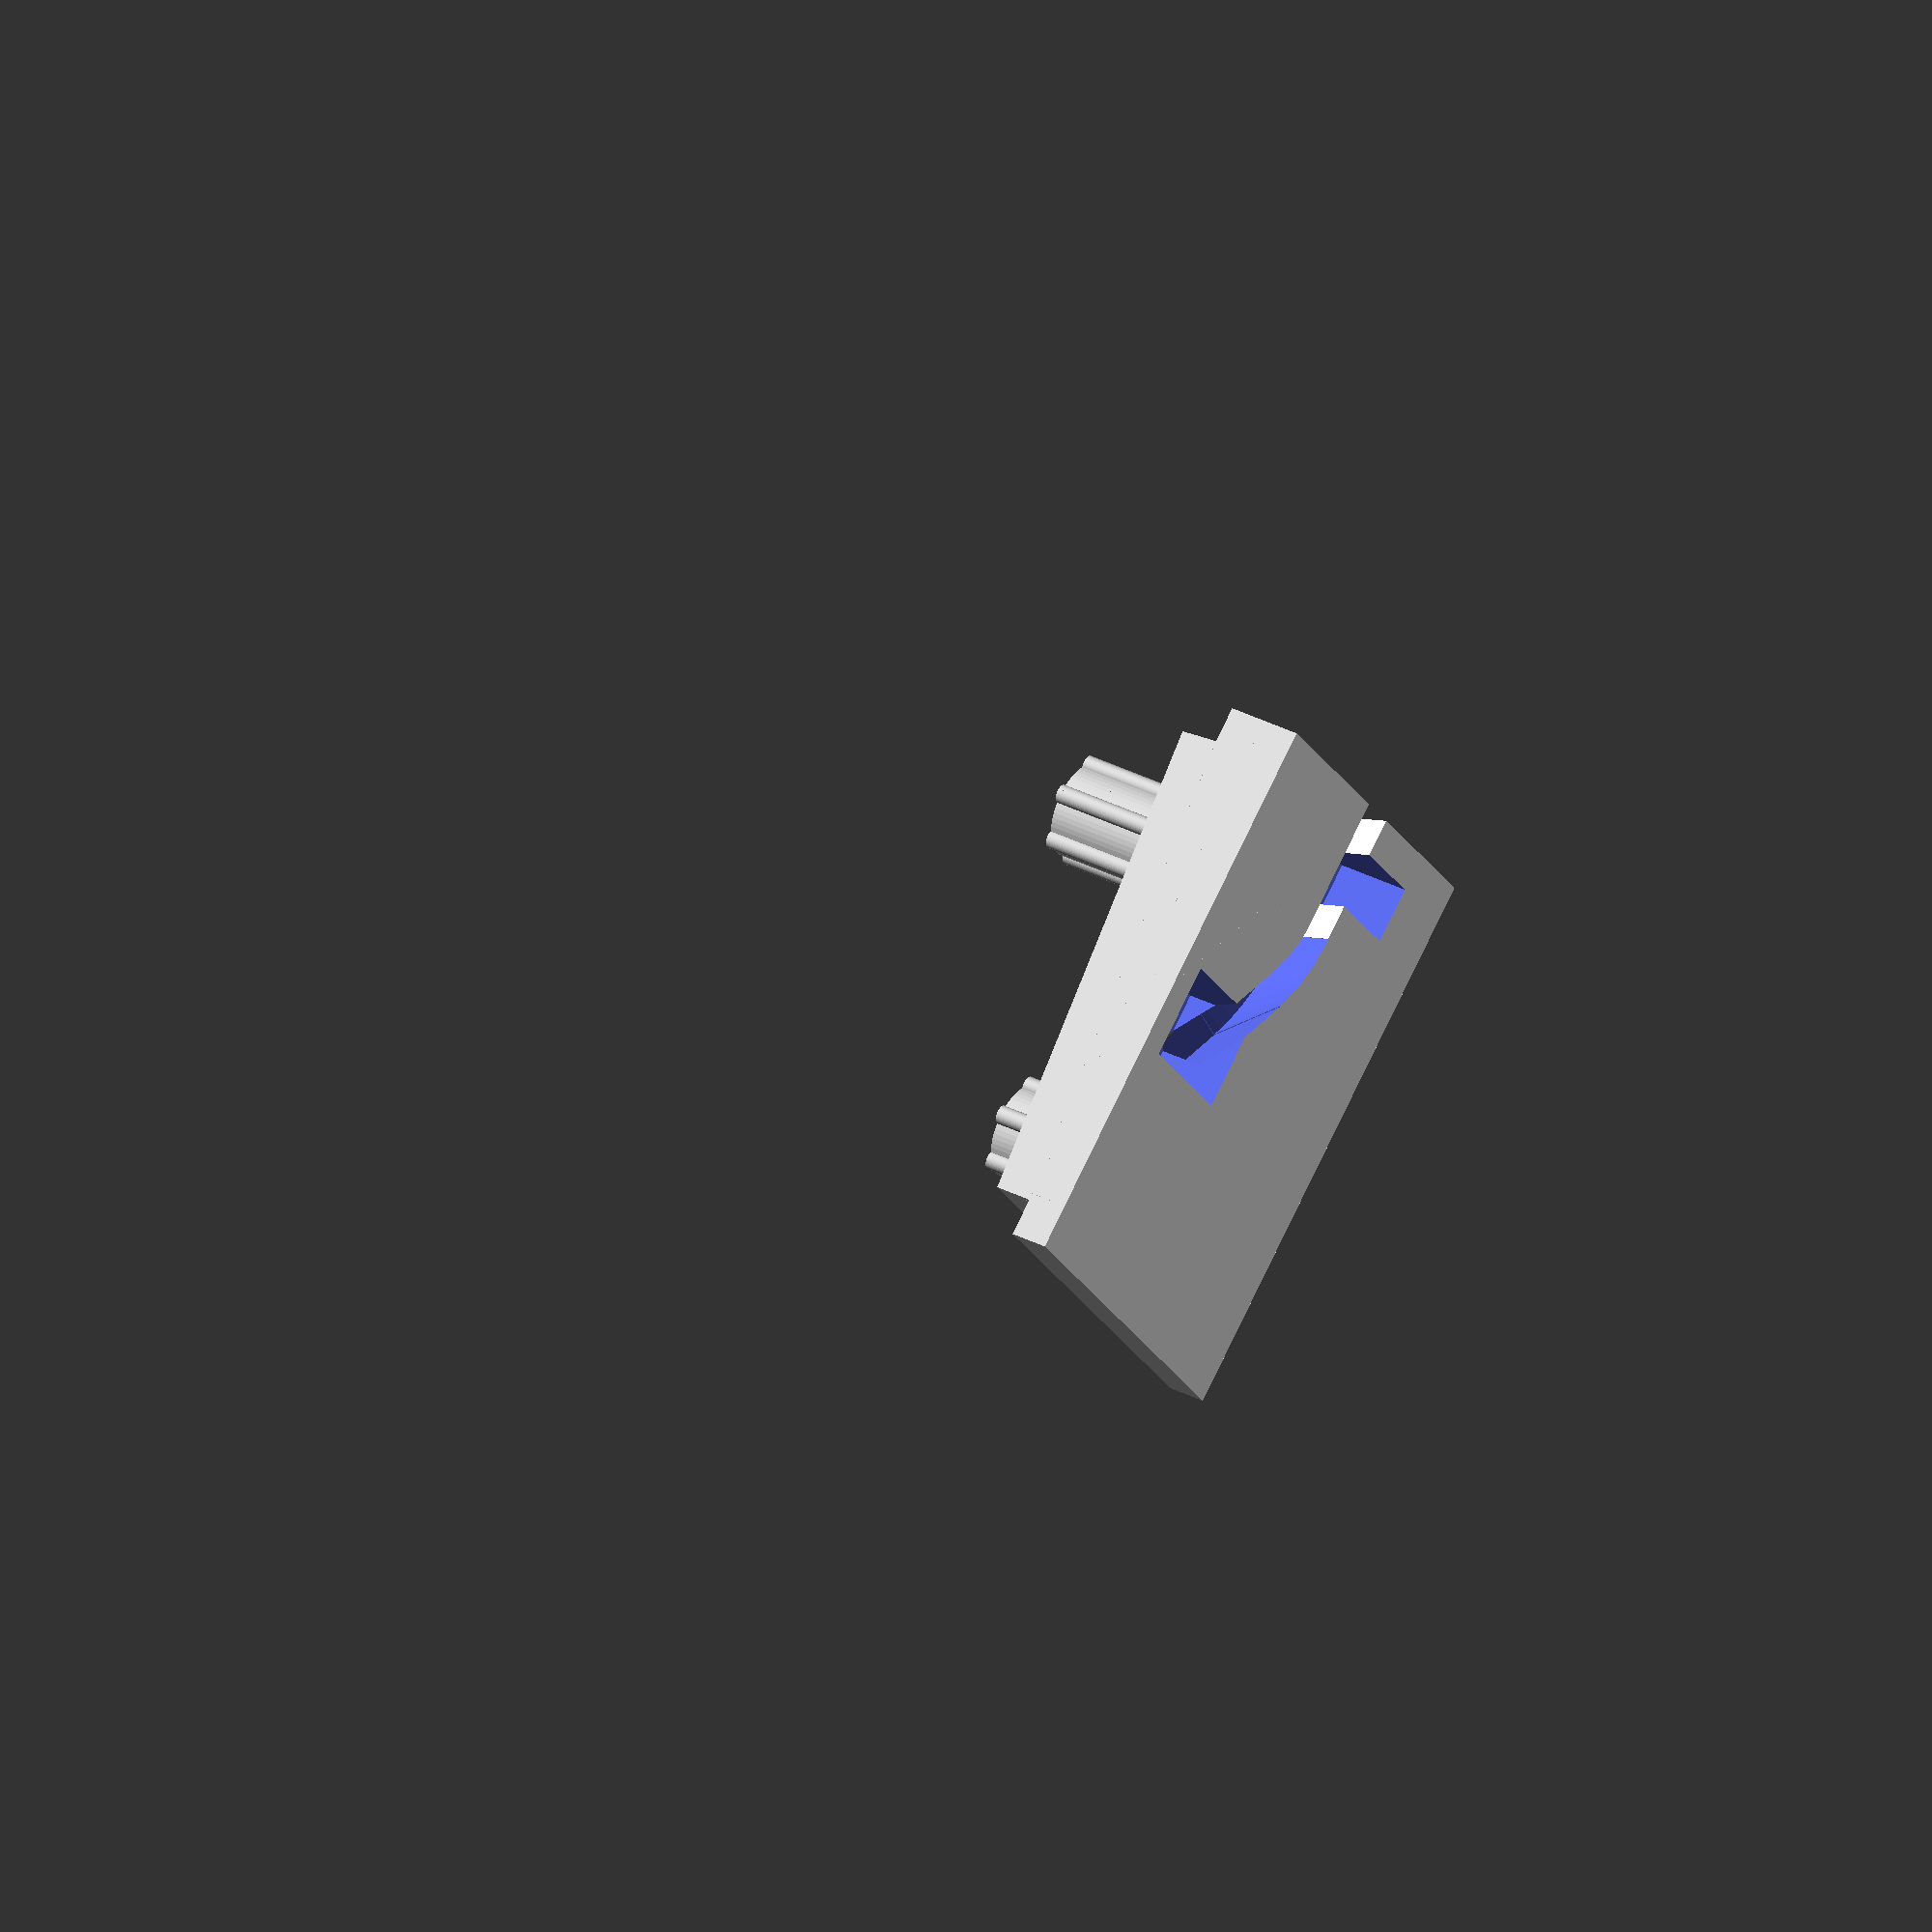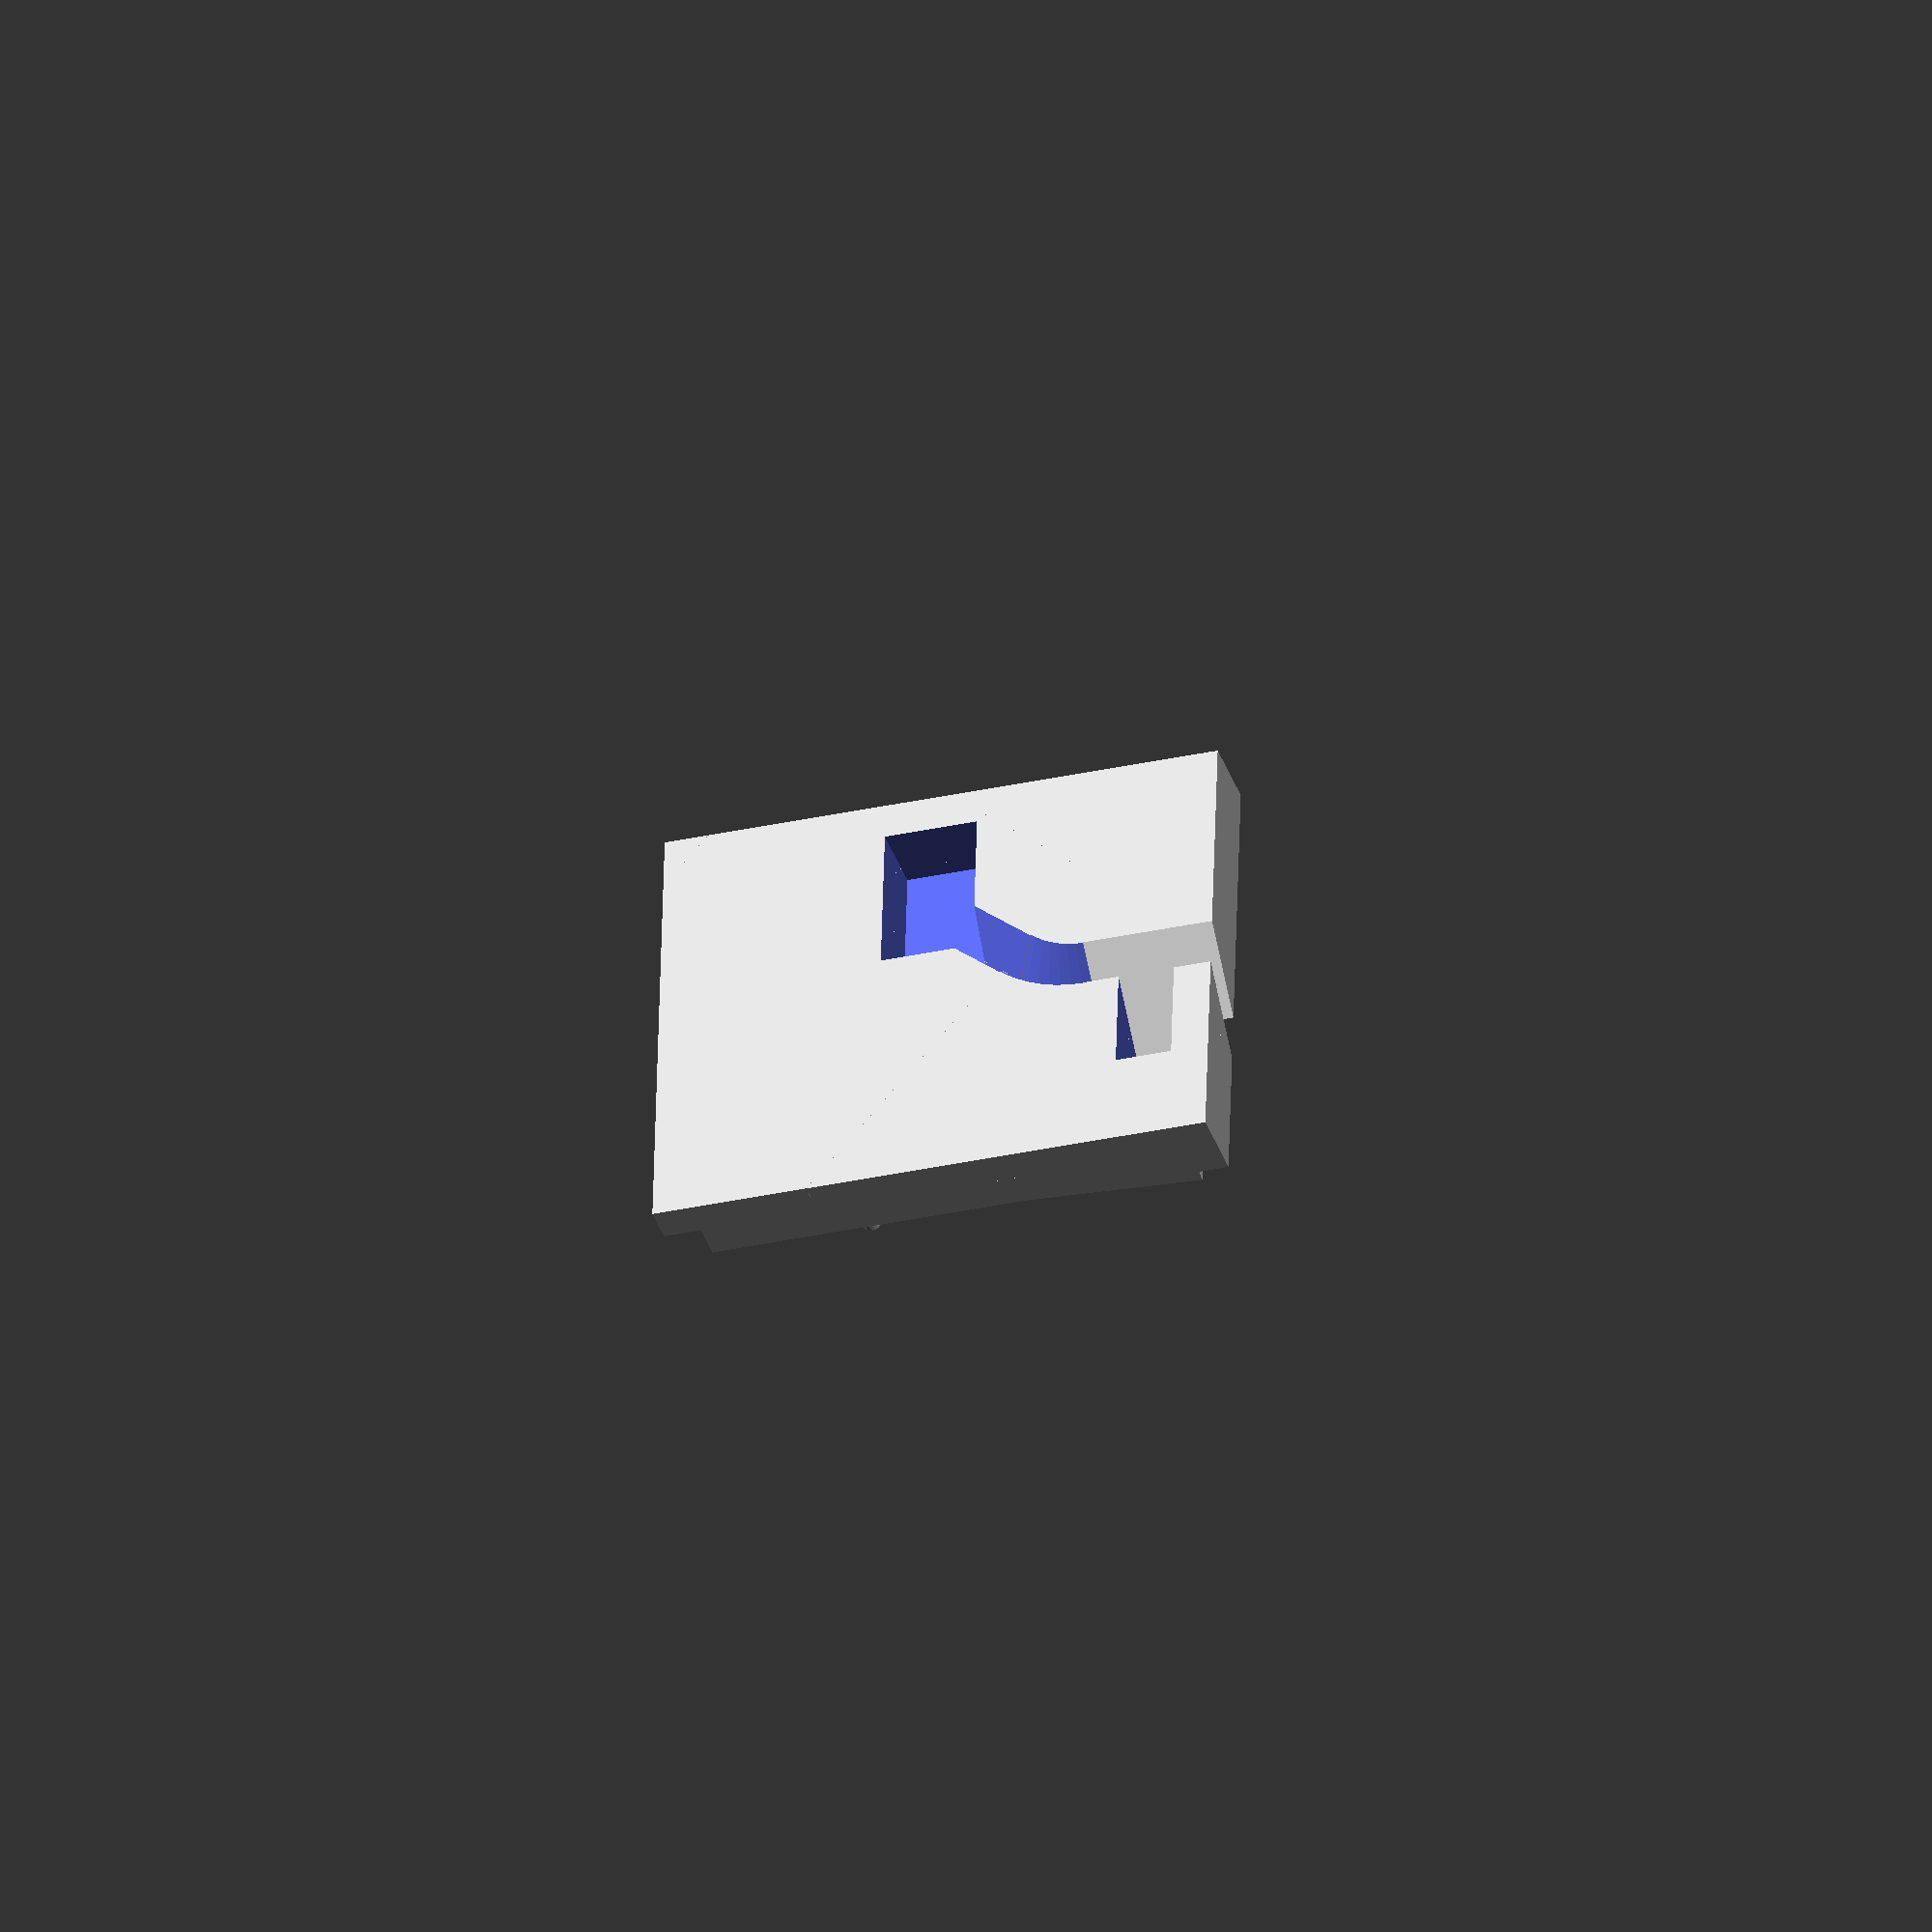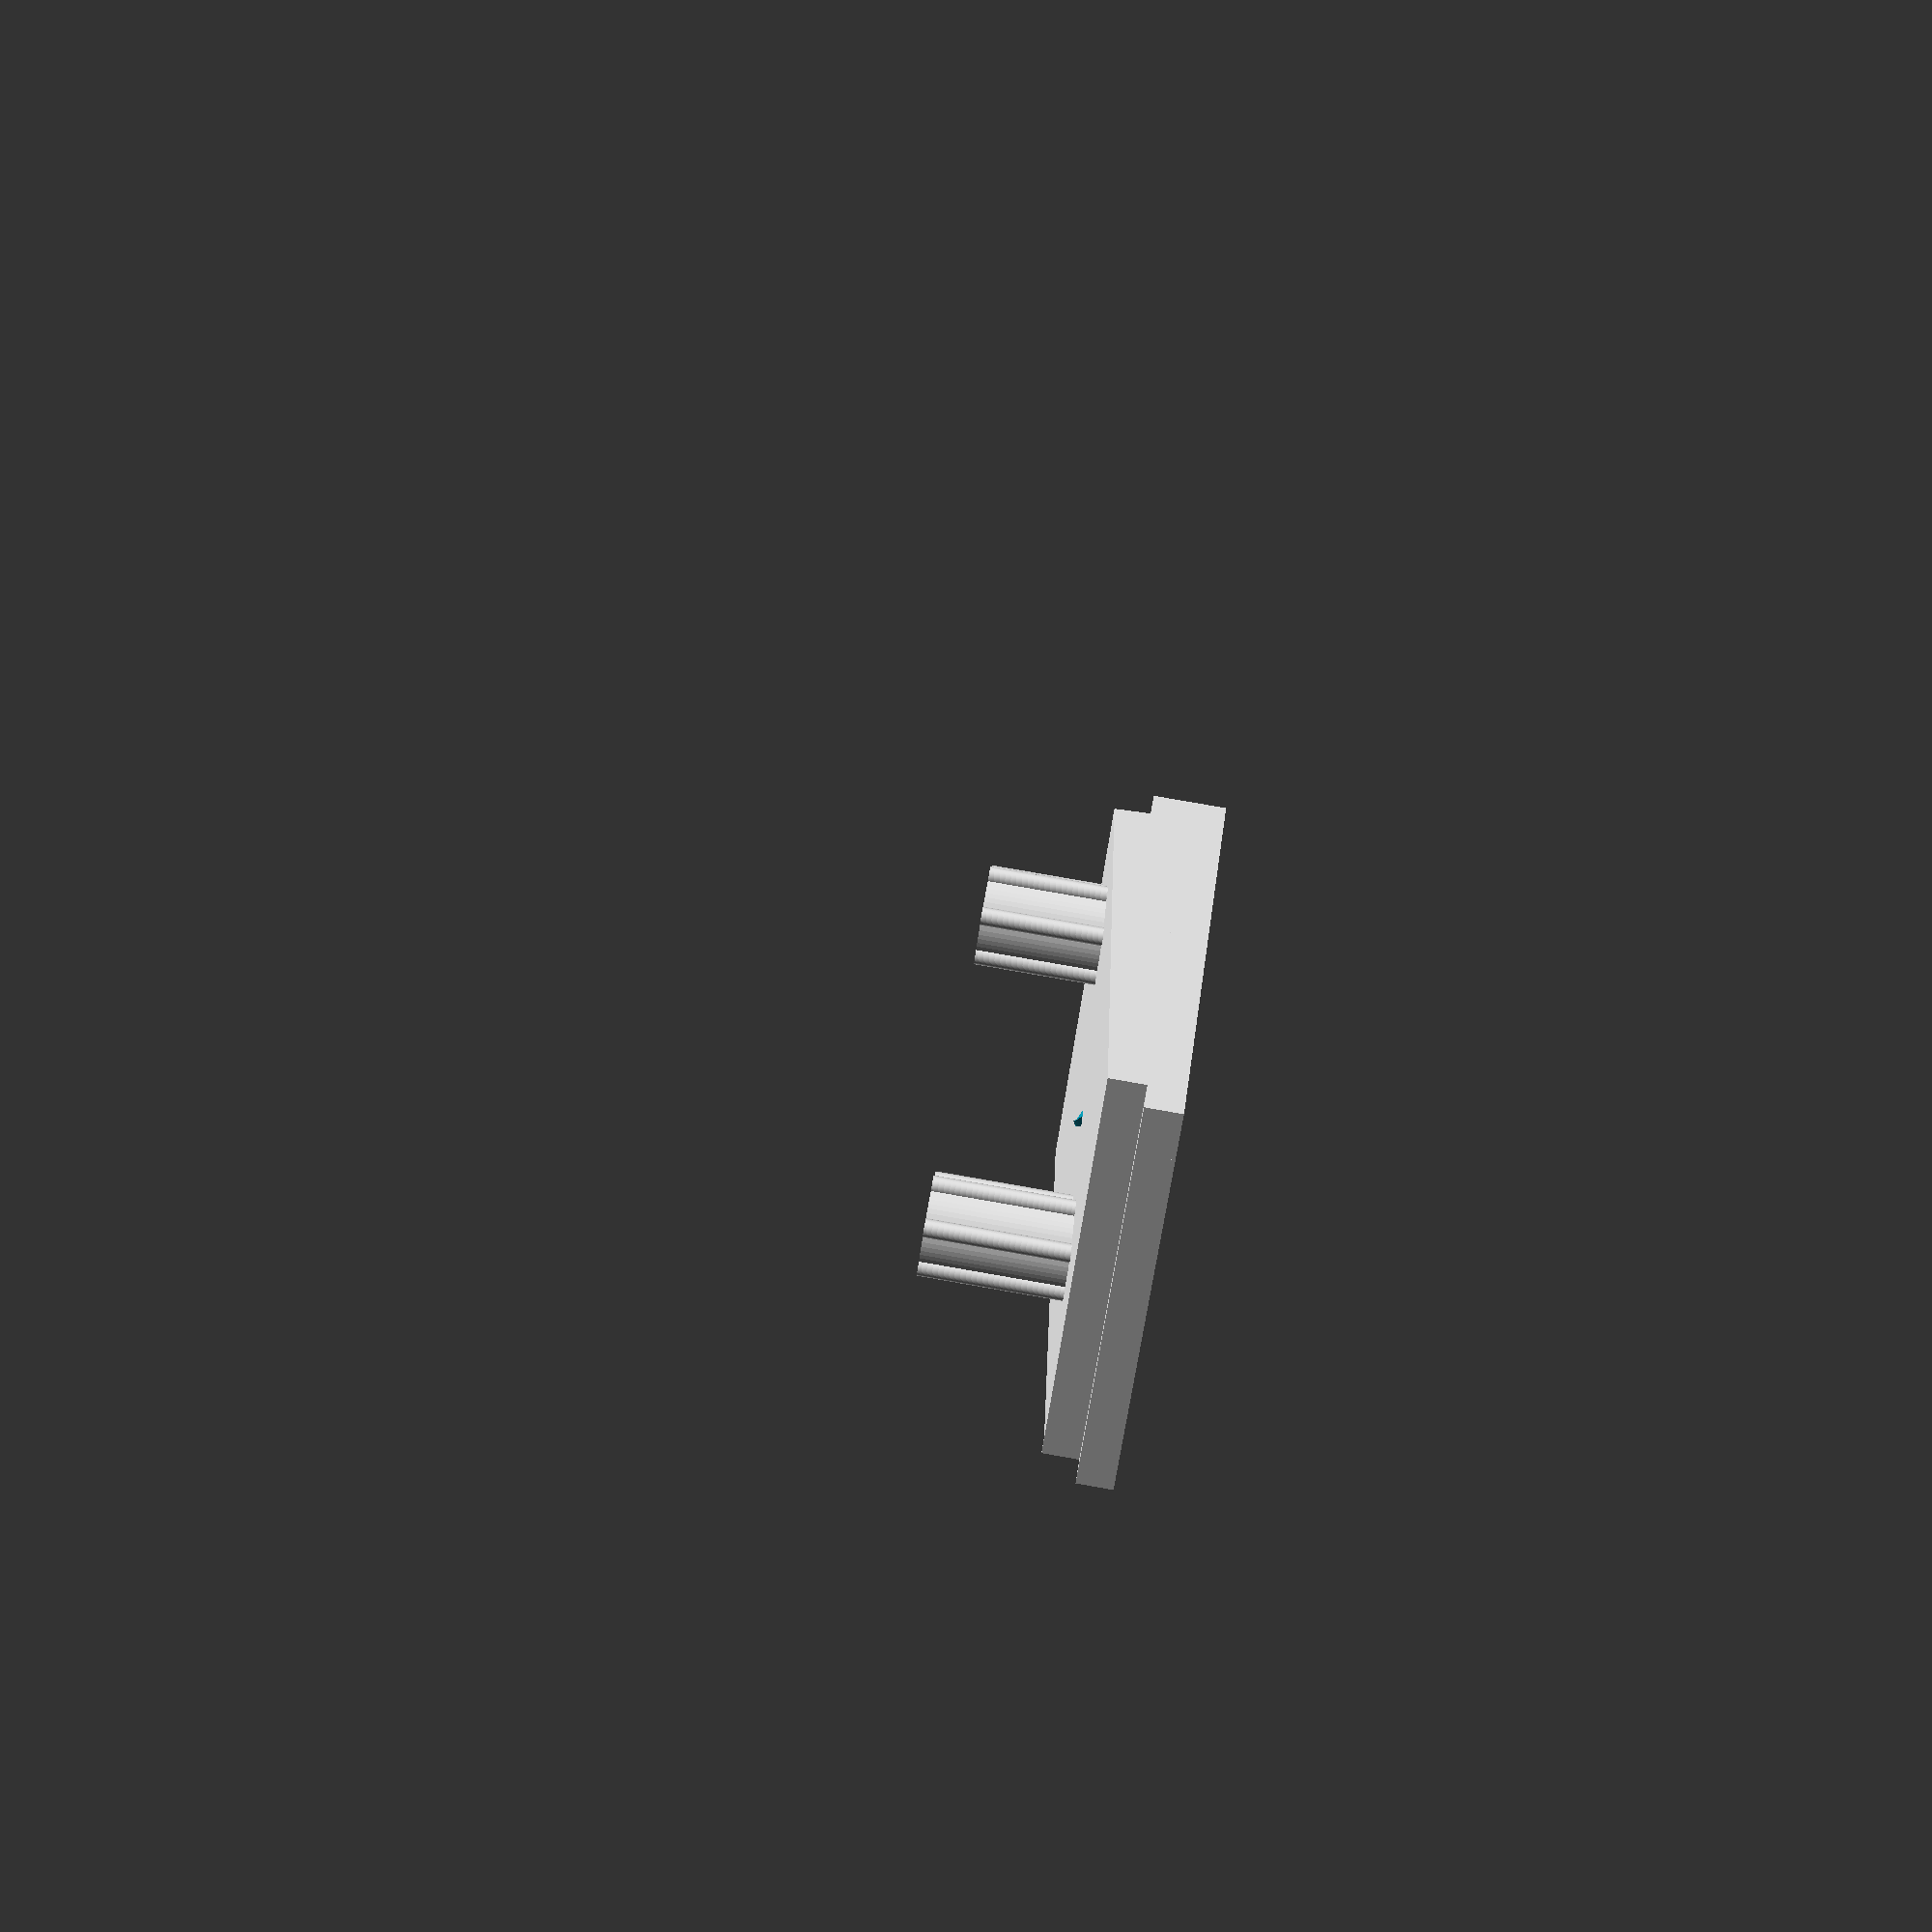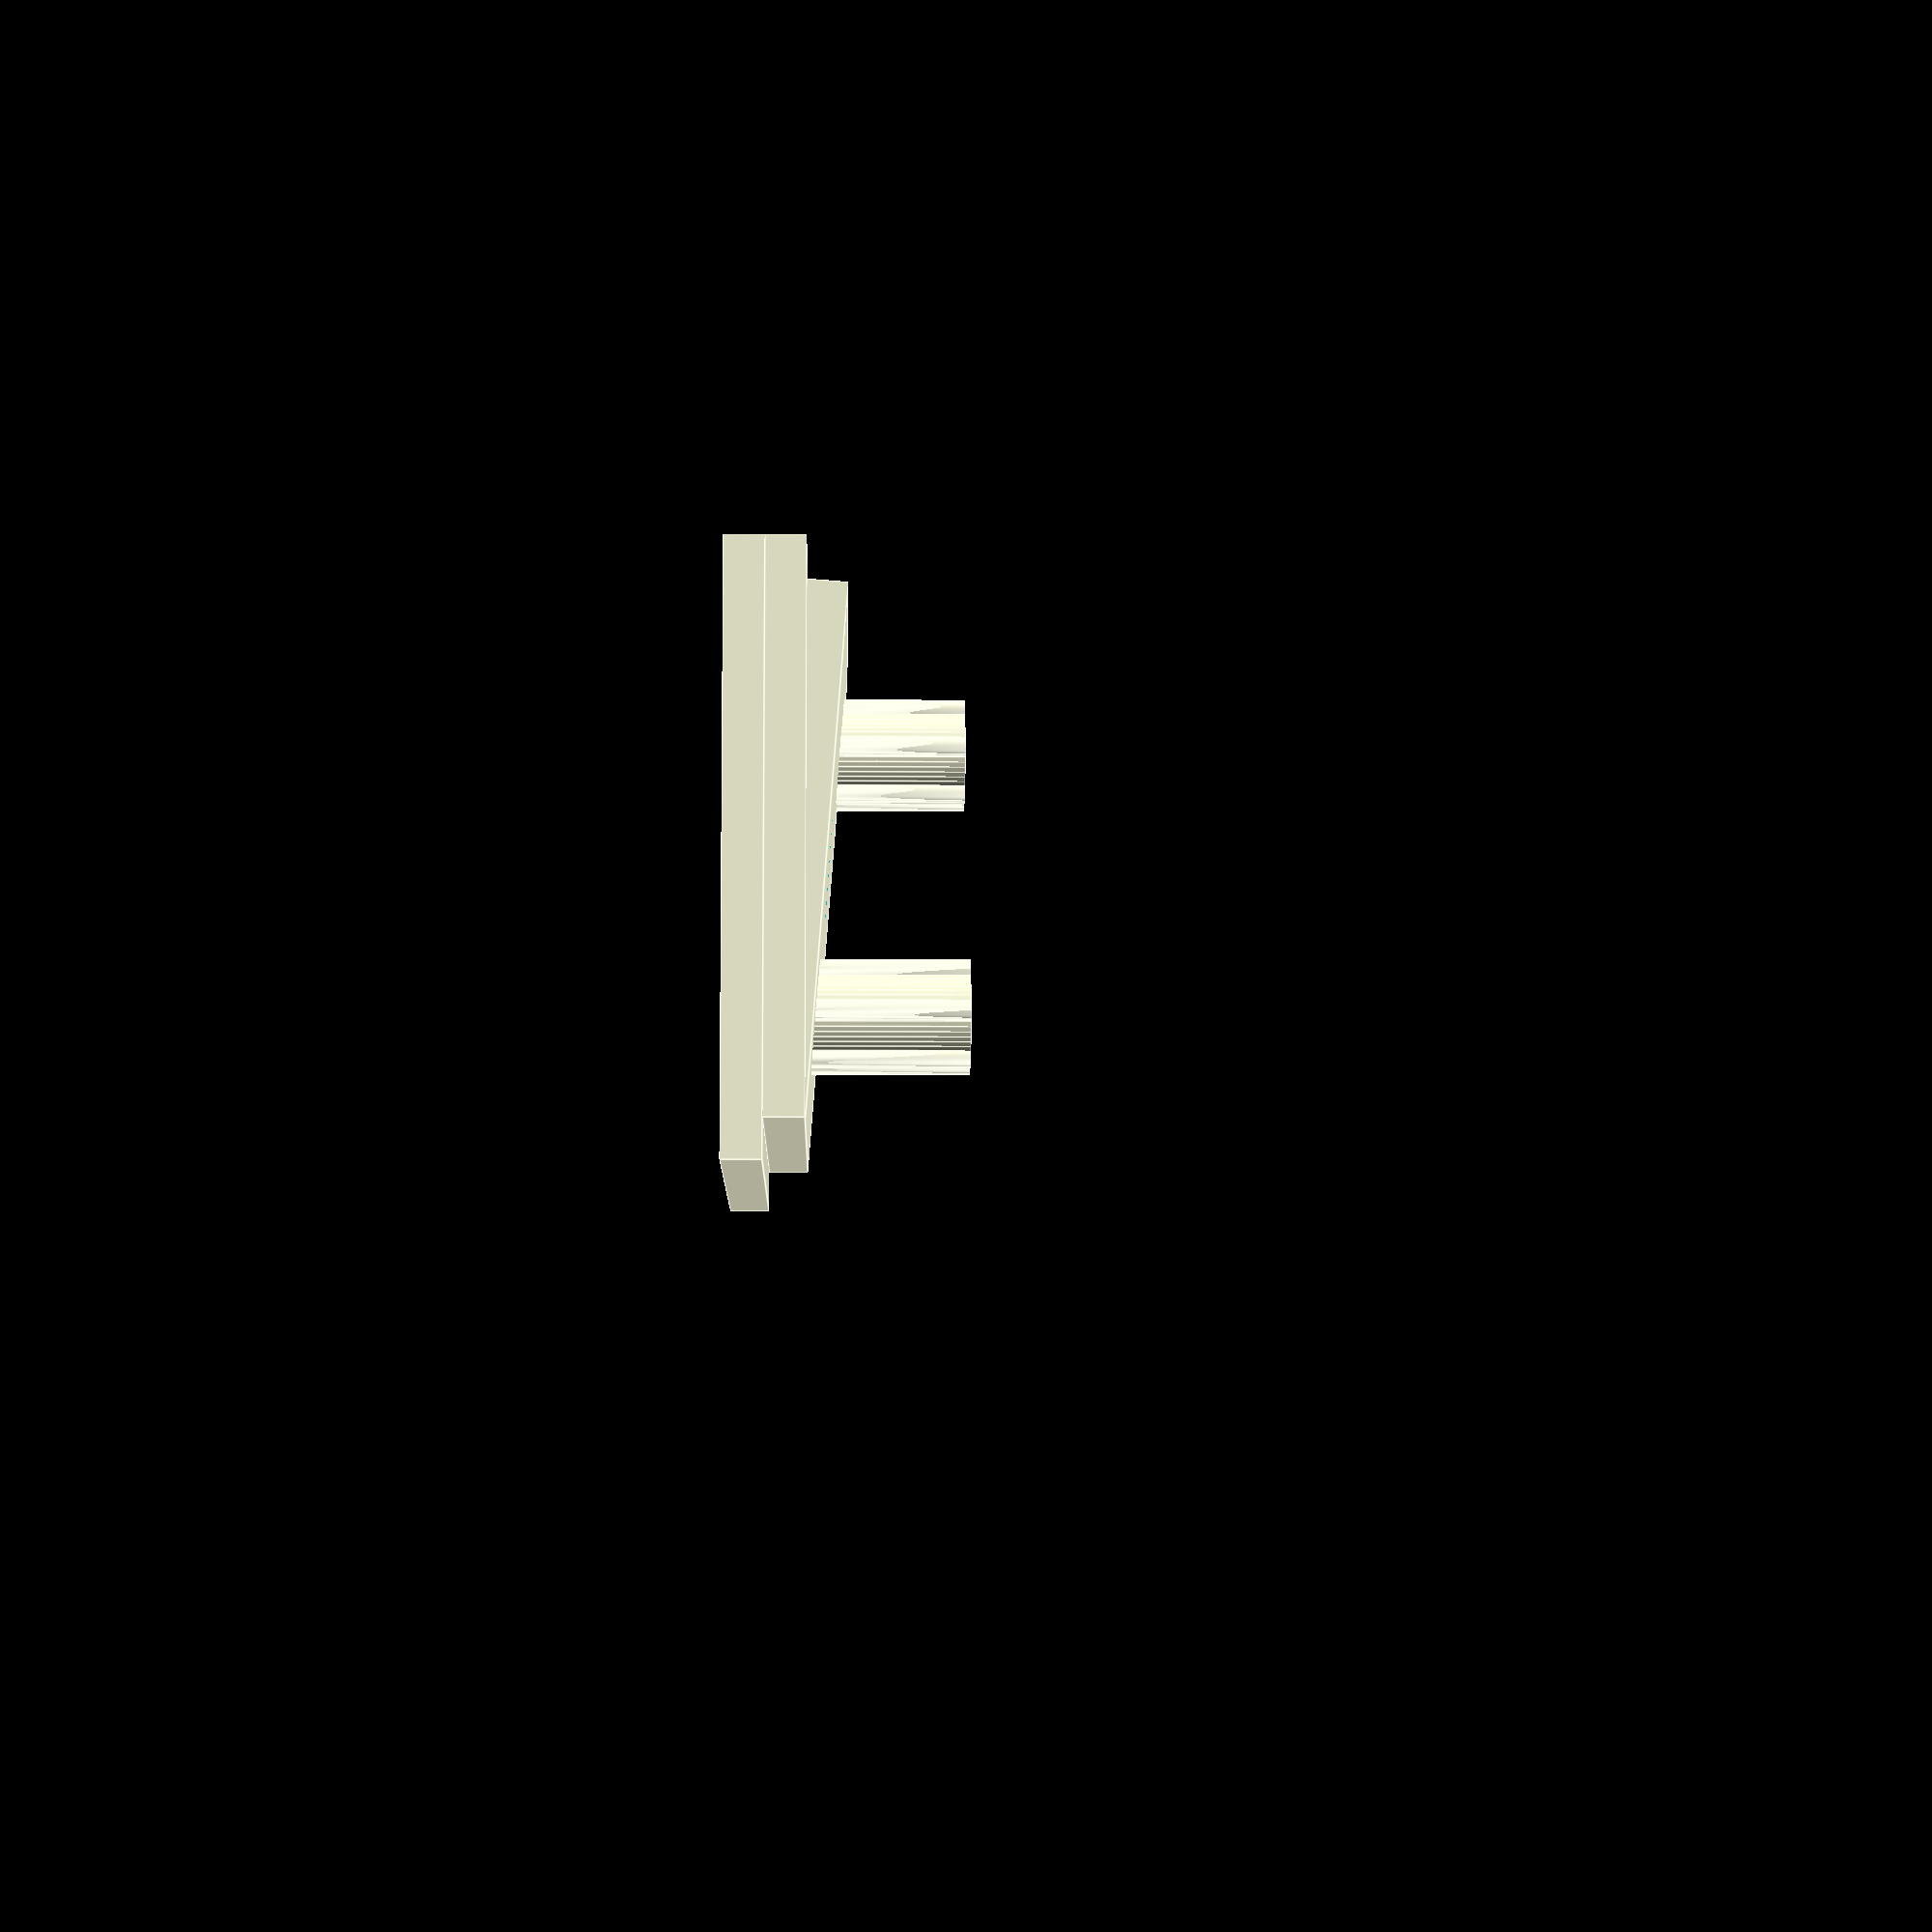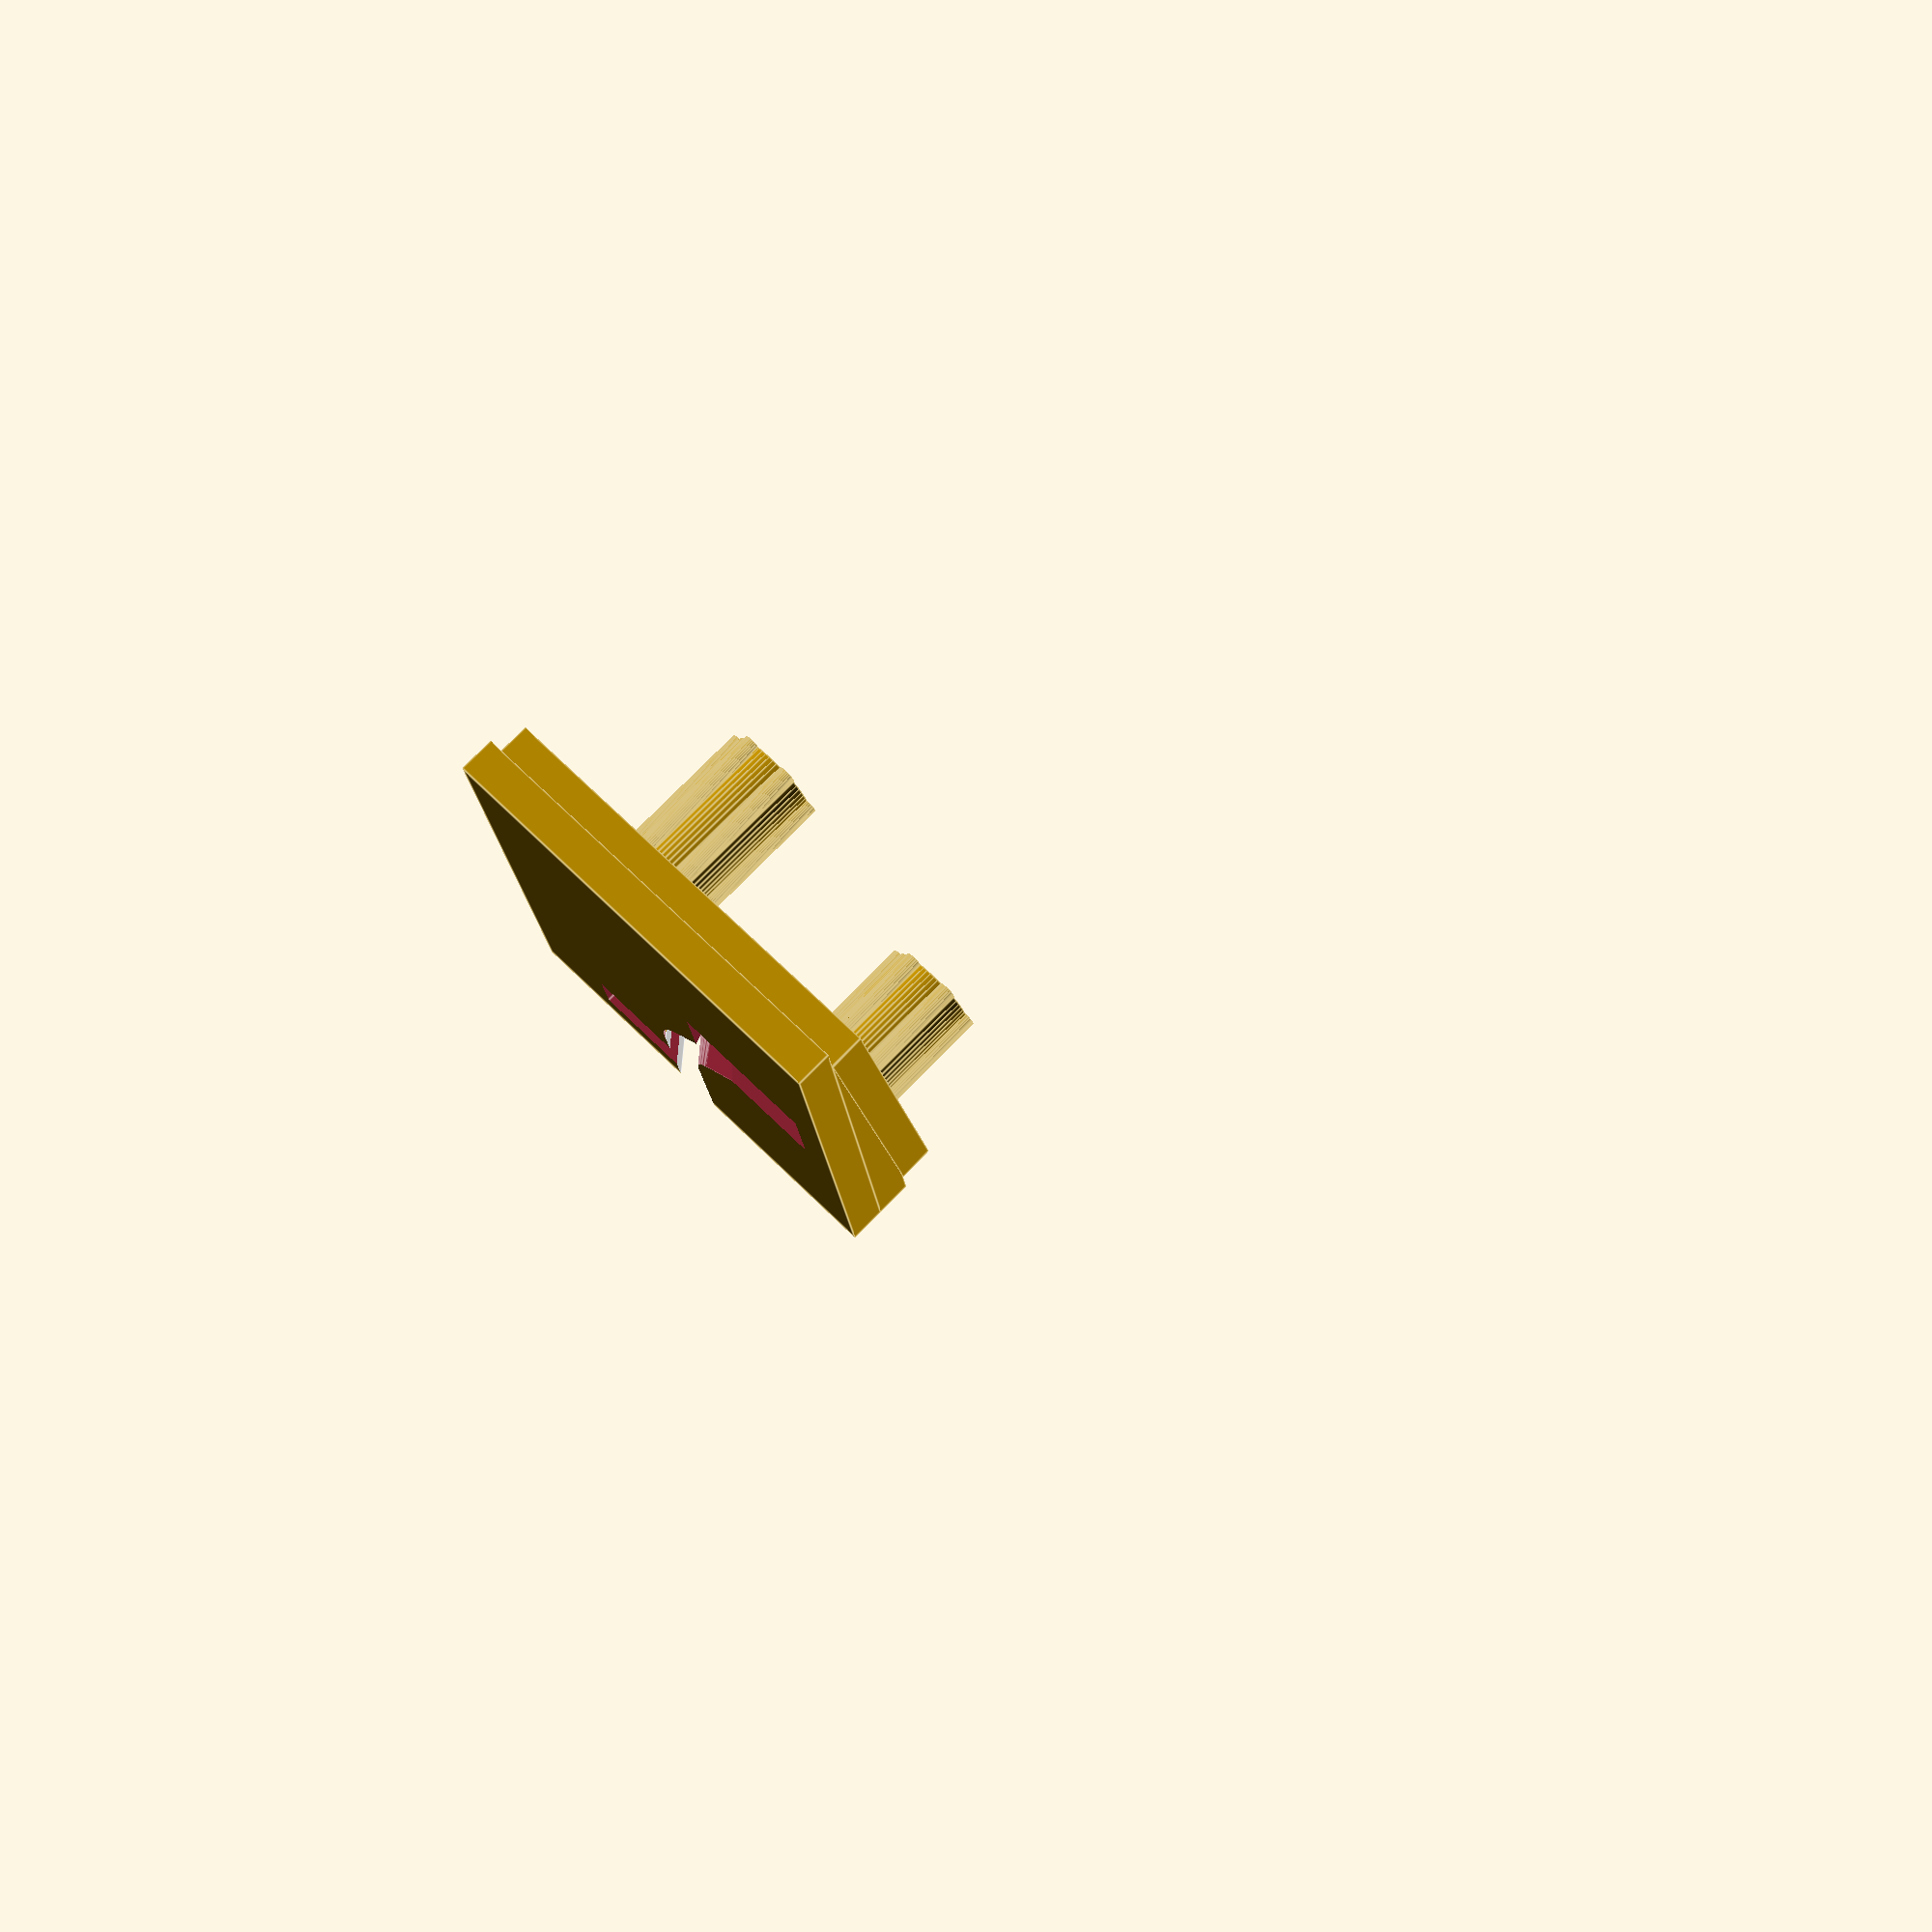
<openscad>
$fn = 60;
module chytadlo(){
	difference(){
		union(){
			for(n=[1:6]){
				rotate(a=n*360/6, v = [0,0,1] ) translate([2.5,0,0]) 			cylinder(r=0.5,11);
			cylinder(r=2.5, 11);
			}
		}
	translate([0,0,3.1]) cylinder(r=1.25, 8);
	}


}
module podstava(){
cube([24,30,2], center=true);
translate([0,1,2]) cube([24,28,2], center=true);
translate([0,0,5]) translate([-12,-13,-2]) rotate(a=4.398, v=[1,0,0]) translate([1,0,-2]) cube([23,26,2]);
}

module dira(){

	
	color([1,1,1]) translate([1,8,-1]) rotate(a=-40, v=[0,1,0]) translate([-2,0,0]) cube([2,7.1,7]);

   
	translate([5.6,8.1,1.15]) union(){
		difference(){
			rotate_extrude() translate([4.58,-2.2]) rotate(a=-40, v=[0,0,1]) square([2,7]);
			translate([-20,0,-5]) cube([40,20,30]);
			translate([0,-19,-5]) cube([40,20,30]);
			translate([0,0,-5]) rotate(a=140, v=[0,0,-5]) cube([40,20,30]);
		}
		rotate(a=39, v=[0,0,1]) rotate(a=40, v=[0,-1,0]) translate([-6.95,-5,1.3]) cube([2,5,7]);
	};
}
module dirka(){
	difference(){
		translate([-7,10,-1.1]) cube([6,3,4]);
		color([1,1,1]) translate([1,8,-1]) rotate(a=-40, v=[0,1,0]) translate([-1.9,0,0]) cube([8,9,7]);
	};
   translate([2,-3,-1.1]) cube([8,5,4]);

}

translate([7,8,0]) chytadlo();
translate([7-10,8-15,0]) chytadlo();
difference(){
   podstava();
	dira();
	dirka();
}




</openscad>
<views>
elev=323.9 azim=308.1 roll=123.5 proj=o view=wireframe
elev=217.2 azim=88.4 roll=342.6 proj=o view=solid
elev=278.9 azim=221.6 roll=99.9 proj=p view=solid
elev=185.0 azim=183.7 roll=271.5 proj=p view=edges
elev=283.9 azim=185.5 roll=224.3 proj=p view=edges
</views>
